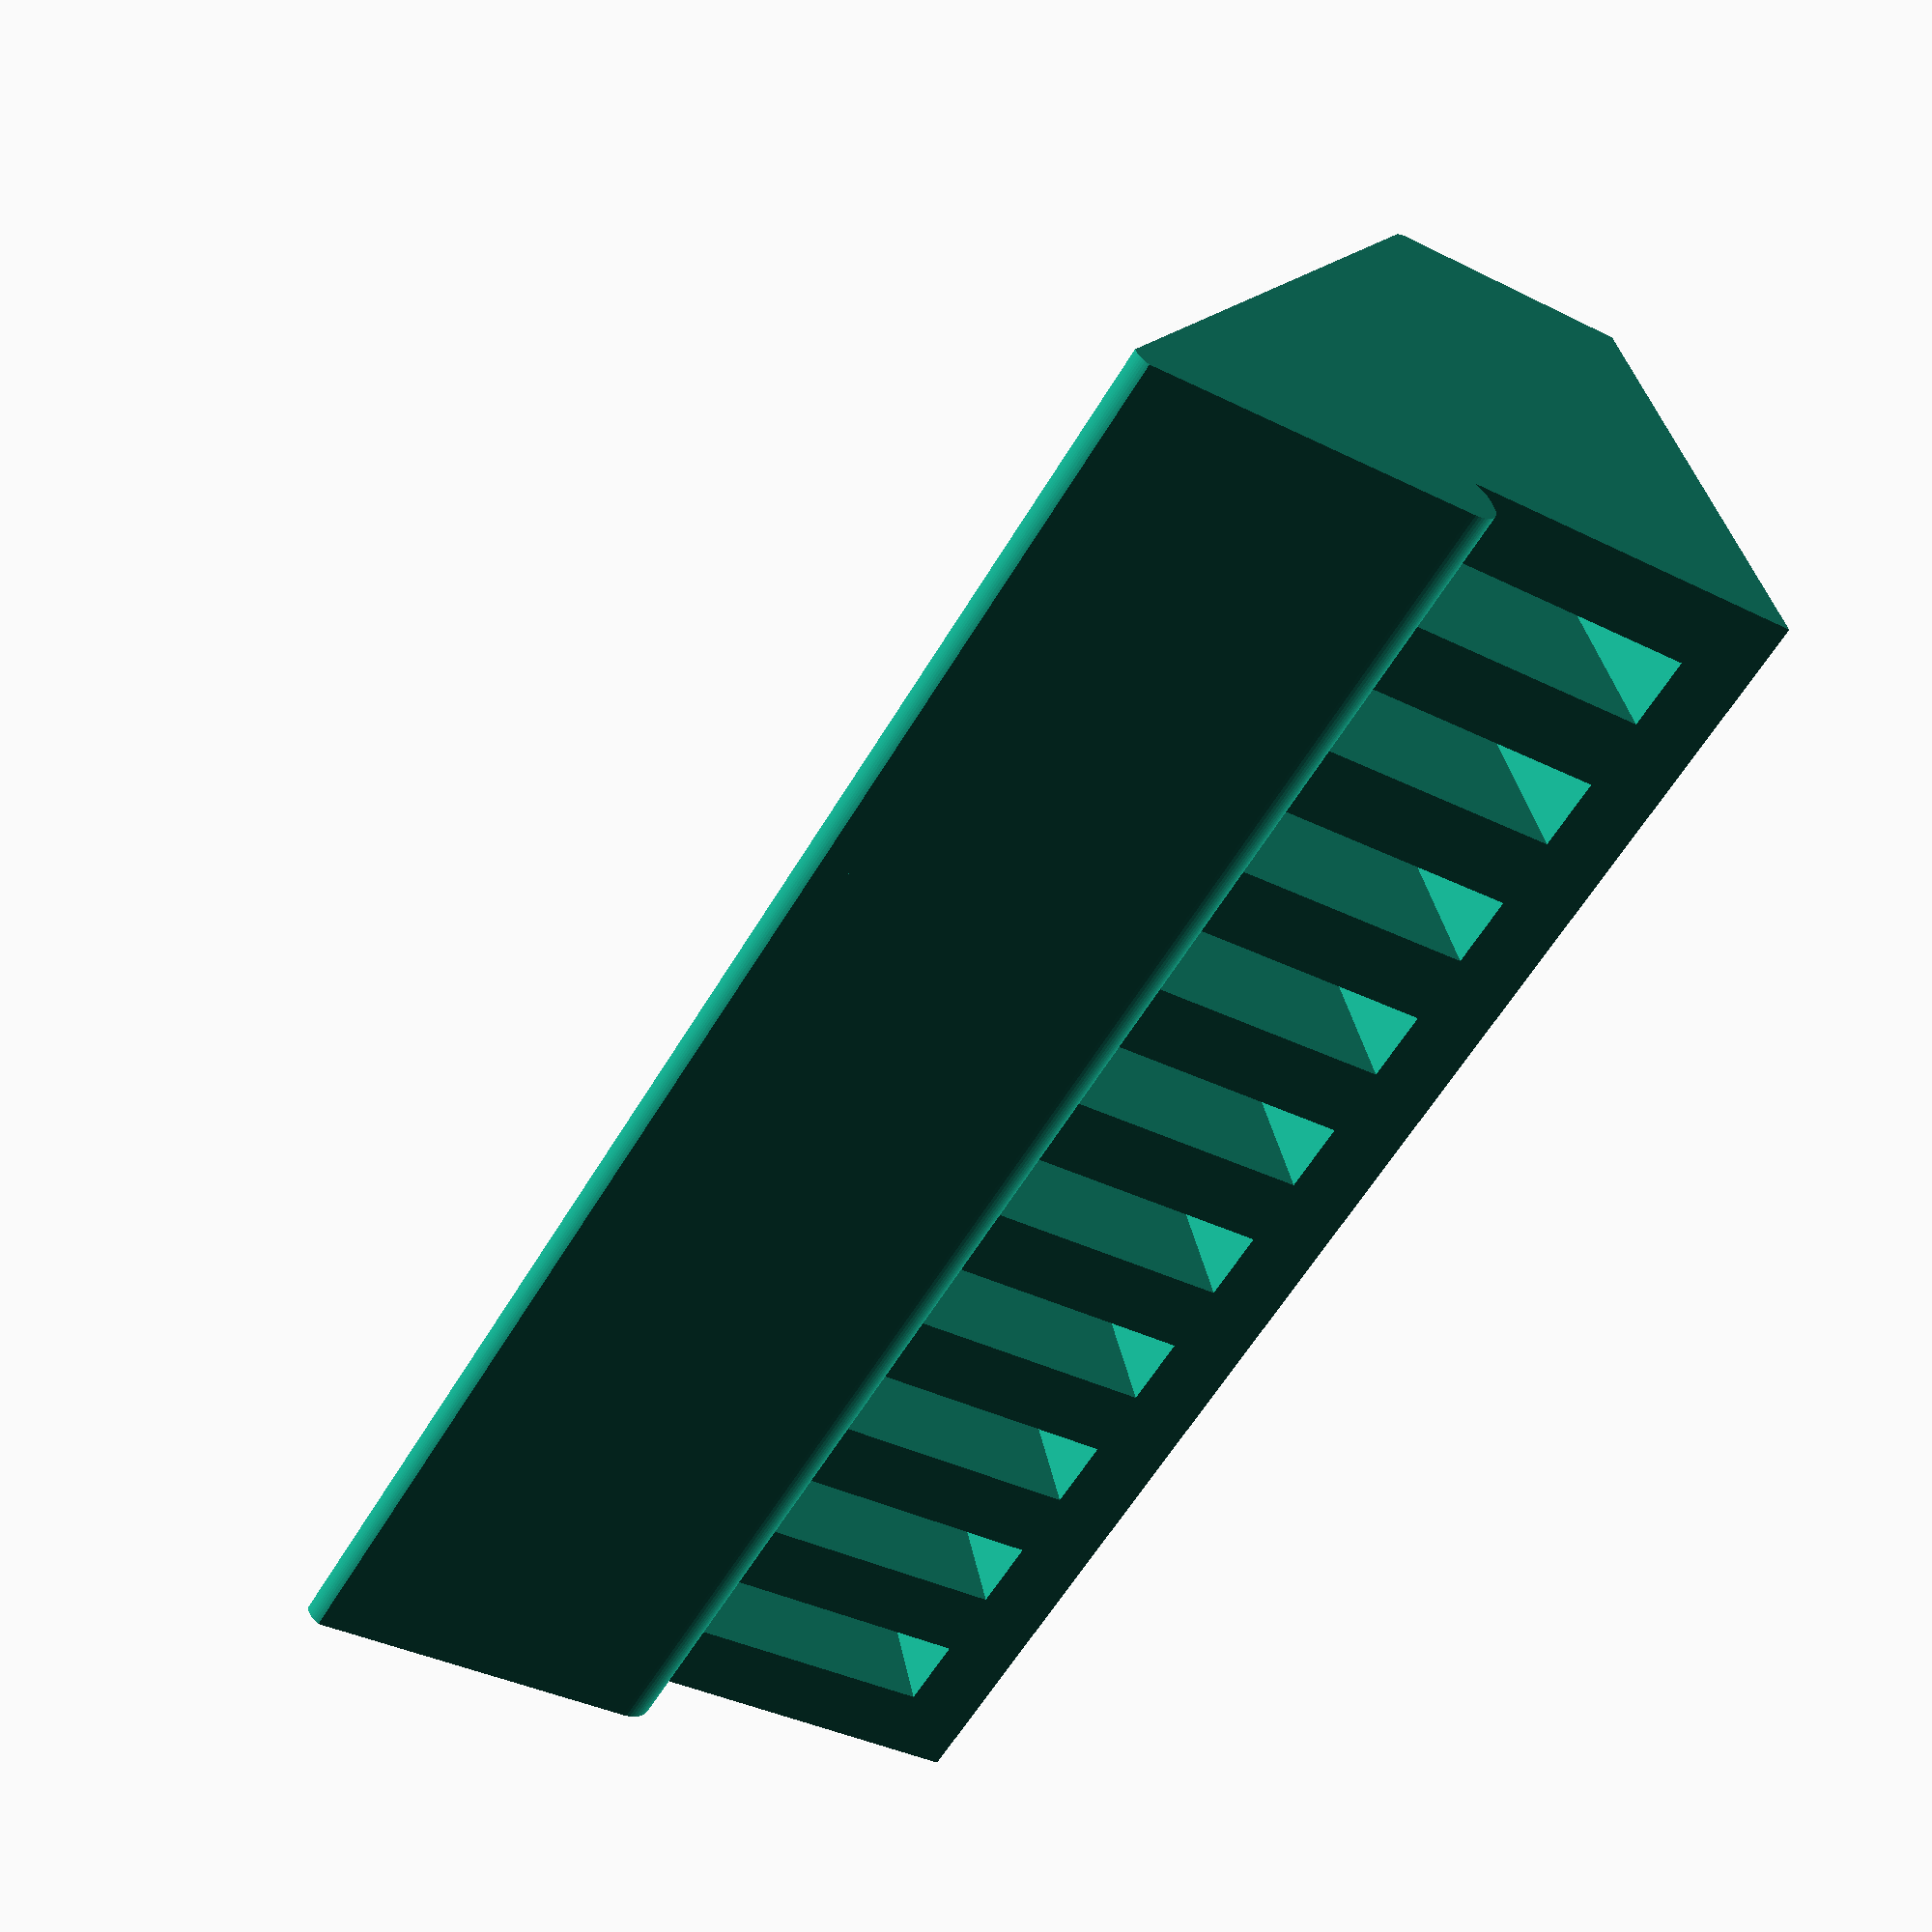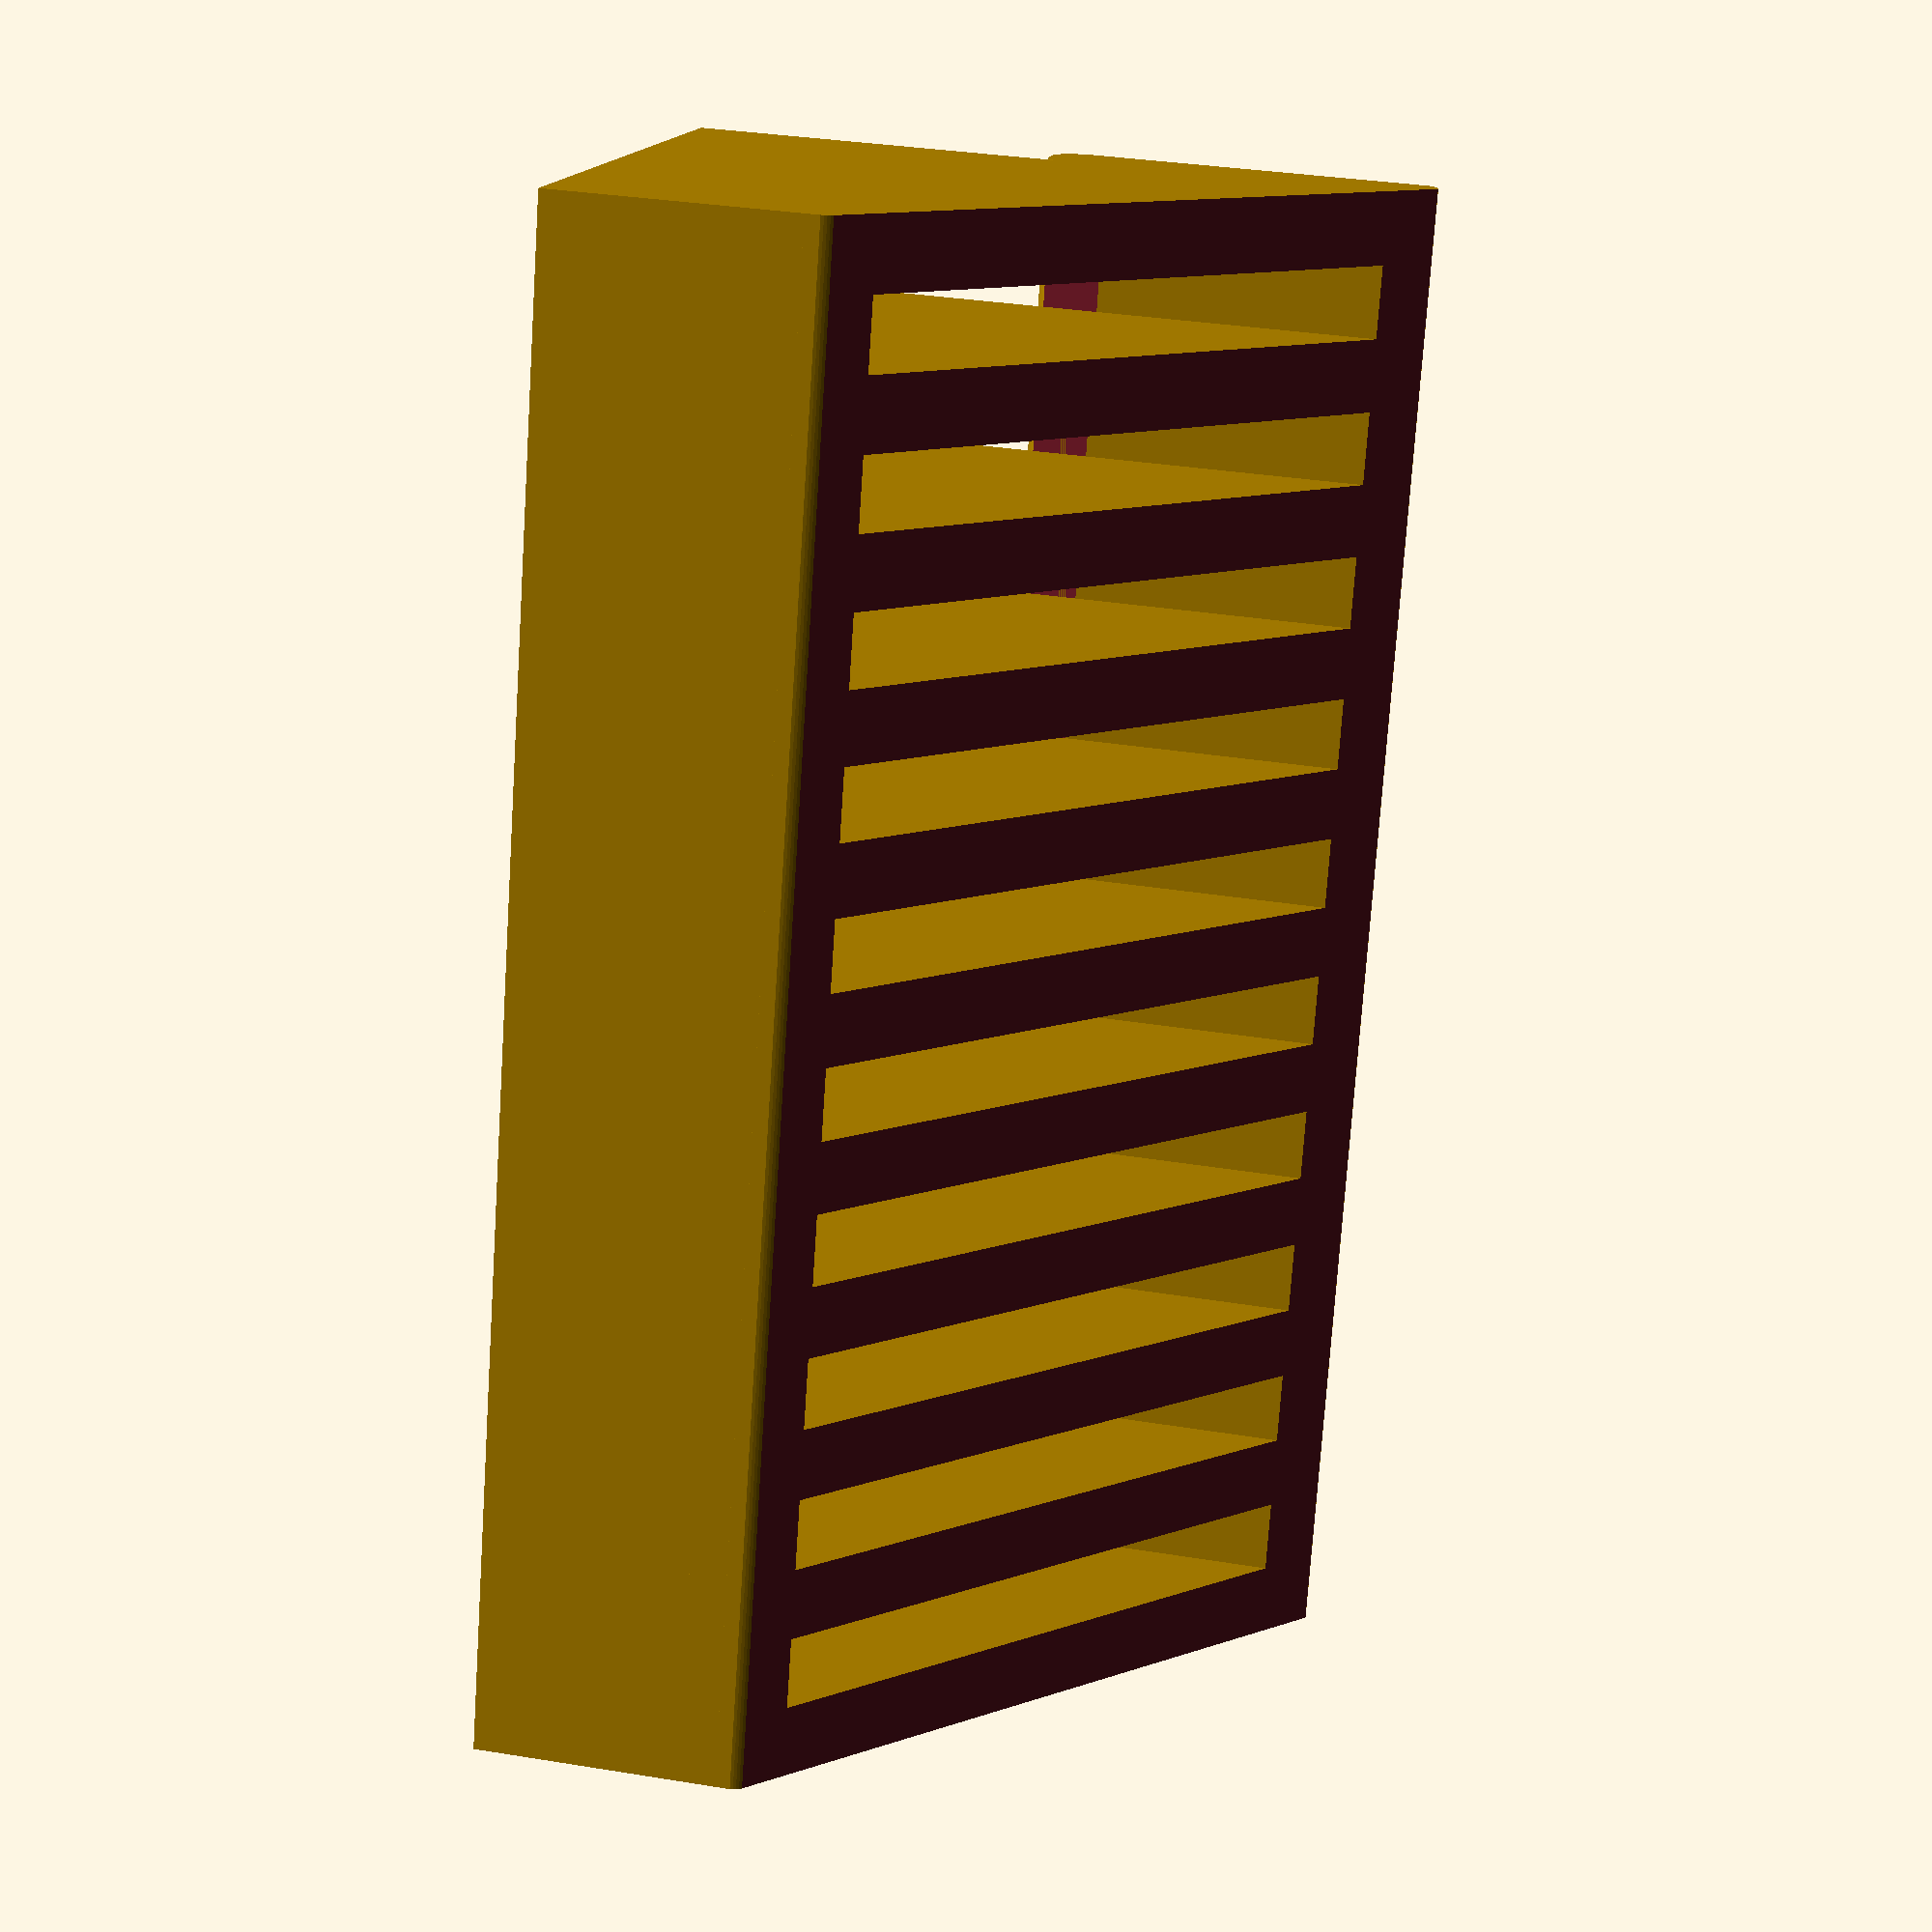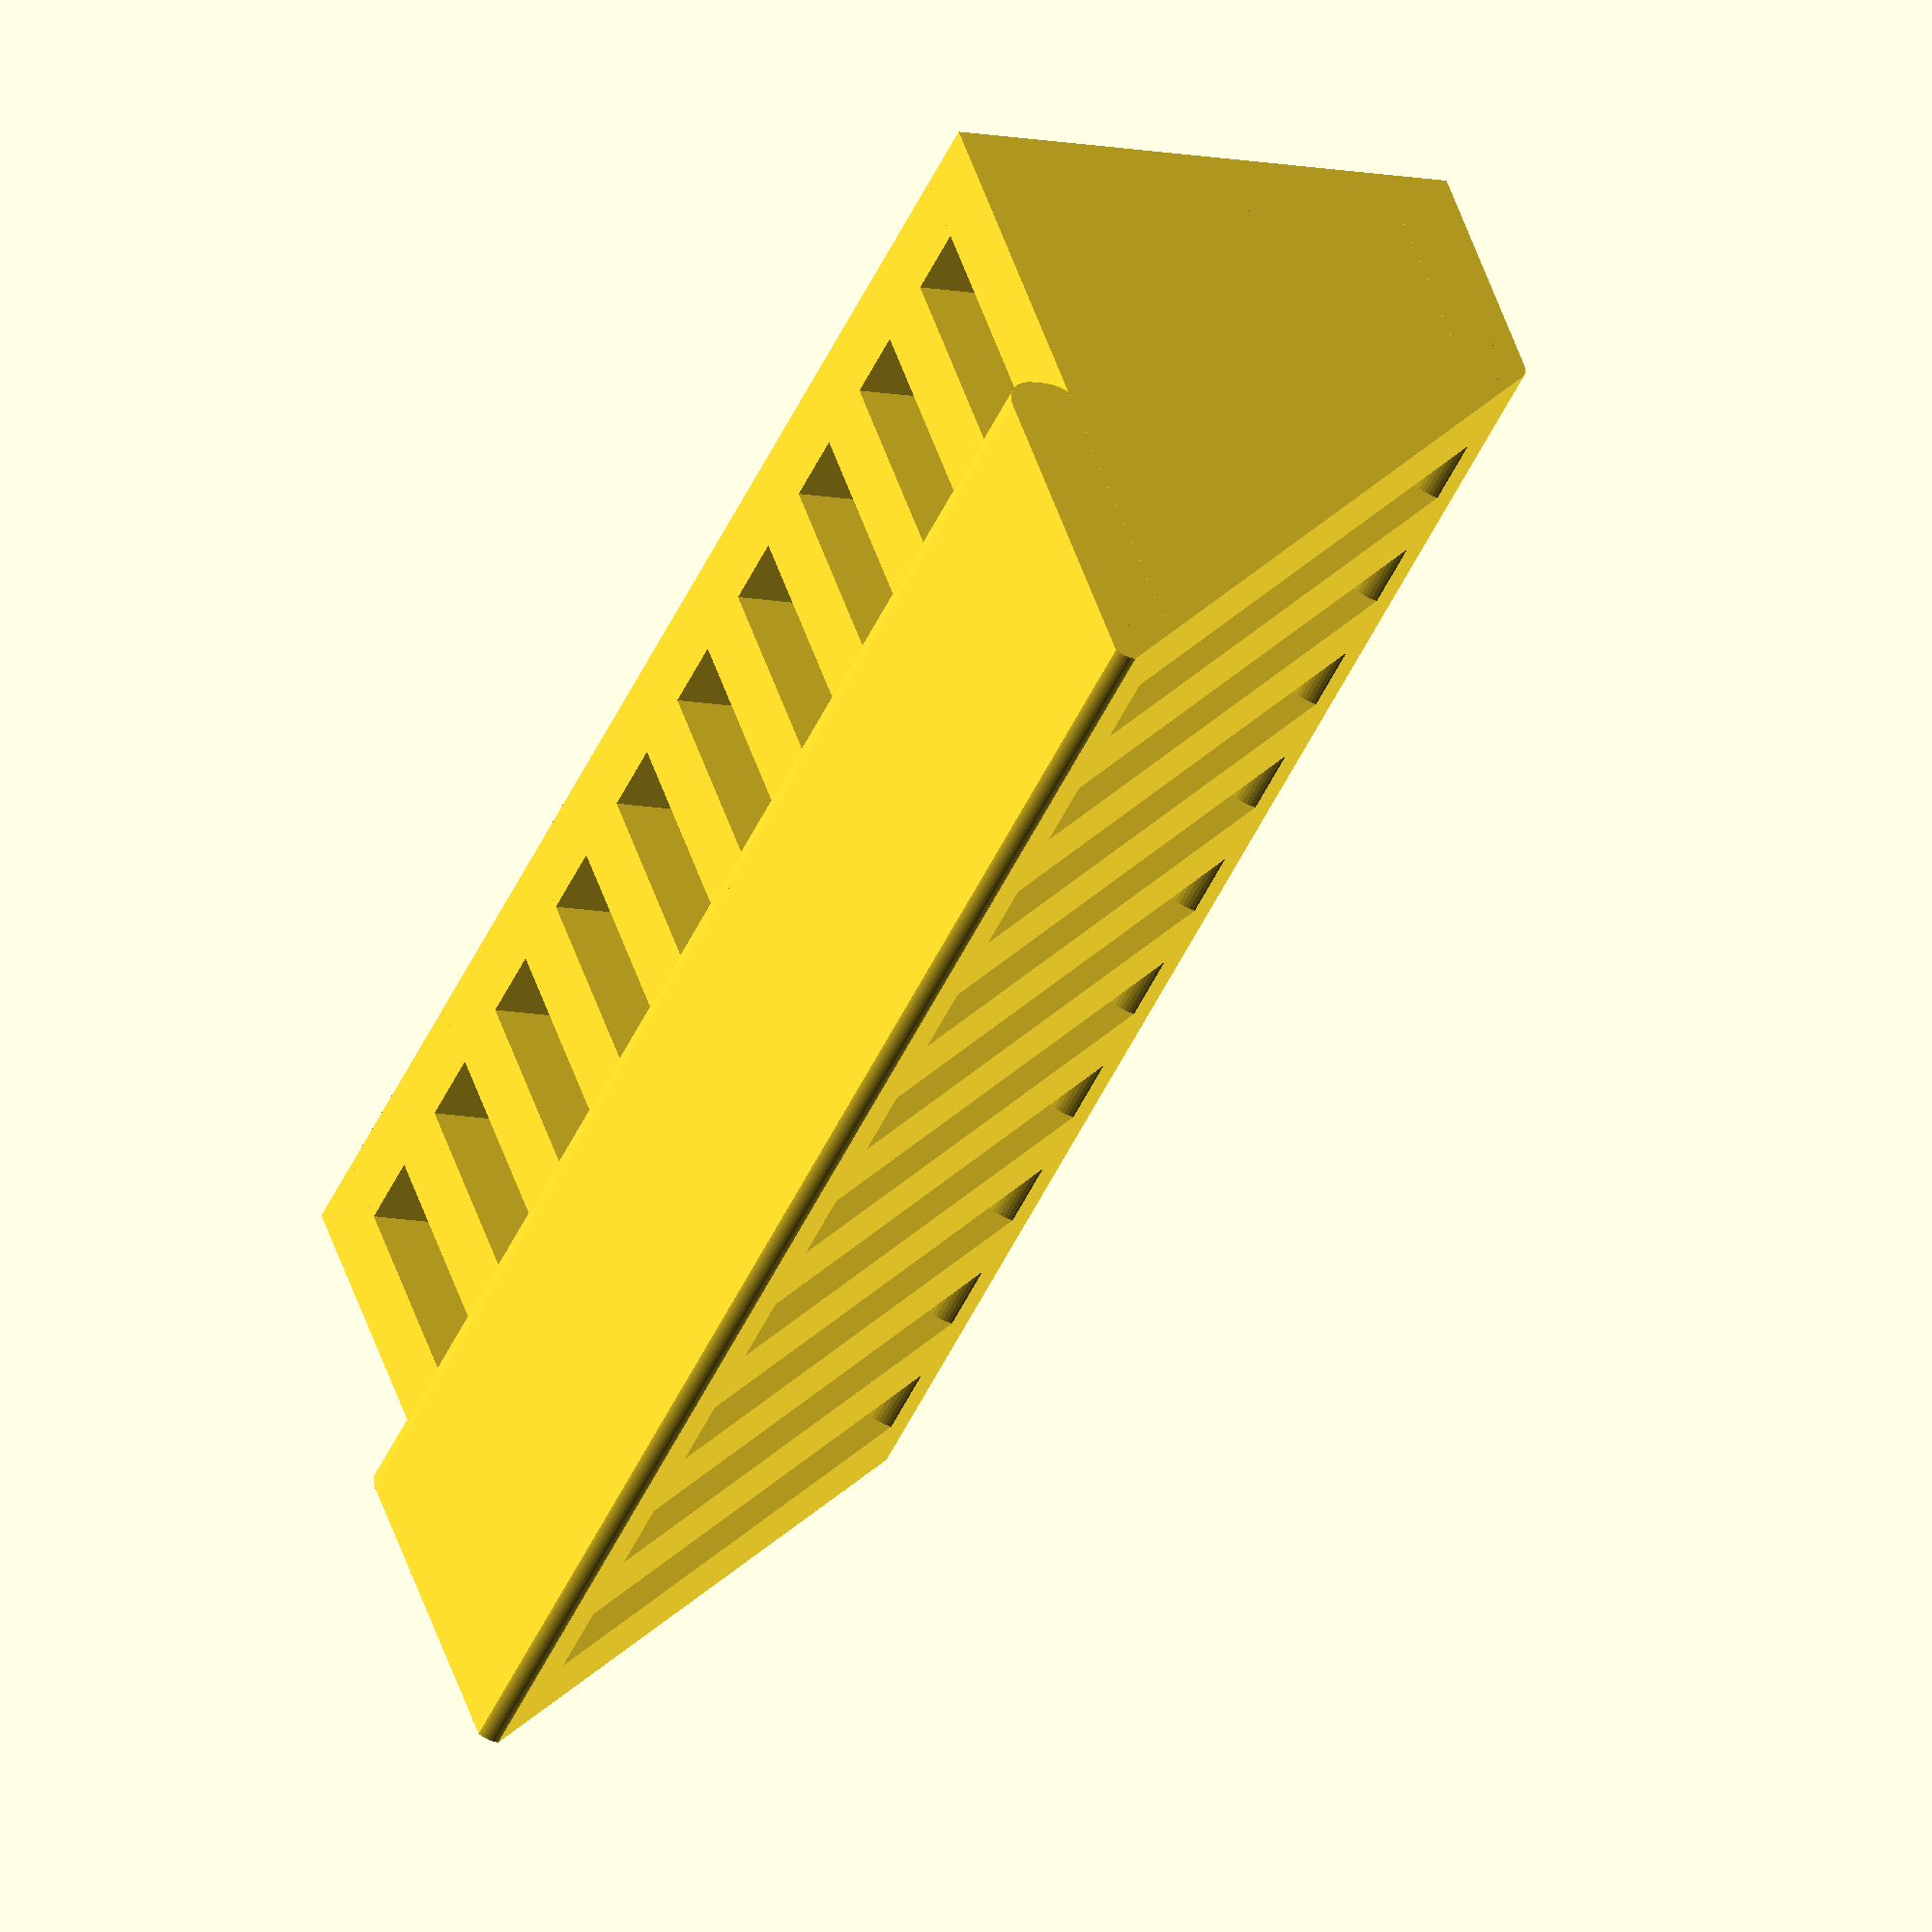
<openscad>
count = 10;
tot_len = count * 3 + 1.5;
cyl_sides = 60;
difference() {
	union(){
		for (i = [0 : abs(3) : count * 3]) {
			translate([i, 0, 0]){
				cube([1.5, 11.5, 15.5], center=false);
			}
		}
		translate([0, 0, 0]){
			cube([tot_len, 1.5, 5.5], center=false);
		}
		cube([tot_len, 11.5, 1.5], center=false);
		translate([0, 11.5, 8]){
			cube([tot_len, 1.5, 7.5], center=false);
		}
		translate([0, 0.75, 5.5]){
			rotate([0, 90, 0]){
				{
					$fn=cyl_sides;
					cylinder(r1=0.75, r2=0.75, h=tot_len, center=false);
				}
			}
		}
		difference() {
				hull(){
					translate([0, 12.25, 8]){
						rotate([0, 90, 0]){
							{
								$fn=cyl_sides;
								cylinder(r1=0.75, r2=0.75, h=tot_len, center=false);
							}
						}
					}
					translate([0, 12, 8]){
						rotate([0, 90, 0]){
							{
								$fn=cyl_sides;
								cylinder(r1=0.75, r2=0.75, h=tot_len, center=false);
							}
						}
					}
				}
				cube([tot_len, 11.5, 15.5], center=false);
		 }
	}
	translate([-0.5, 0, 5.5]){
		rotate([(atan(10 / 13)), 0, 0]){
			cube([tot_len+1, 20, 10], center=false);
		}
	}
	translate([-0.5, 12.6, 14.7]){
		rotate([30, 0, 0]){
			difference() {
				cube([tot_len + 1, 2, 2], center=false);

				rotate([0, 90, 0]){
					{
						$fn=cyl_sides;
						cylinder(r1=0.5, r2=0.5, h=tot_len + 1, center=false);
					}
				}
			}
		}
	}
	translate([-0.5, 0.58, 5.21]){
		rotate([135, 0, 0]){
			difference() {
				cube([tot_len + 1, 2, 0.4], center=false);

				rotate([0, 90, 0]){
					{
						$fn=cyl_sides;
						cylinder(r1=0.6, r2=0.6, h=tot_len + 1, center=false);
					}
				}
			}
		}
	}
}

</openscad>
<views>
elev=217.0 azim=340.2 roll=122.9 proj=p view=solid
elev=146.7 azim=287.5 roll=257.3 proj=p view=wireframe
elev=131.9 azim=115.5 roll=197.4 proj=o view=wireframe
</views>
